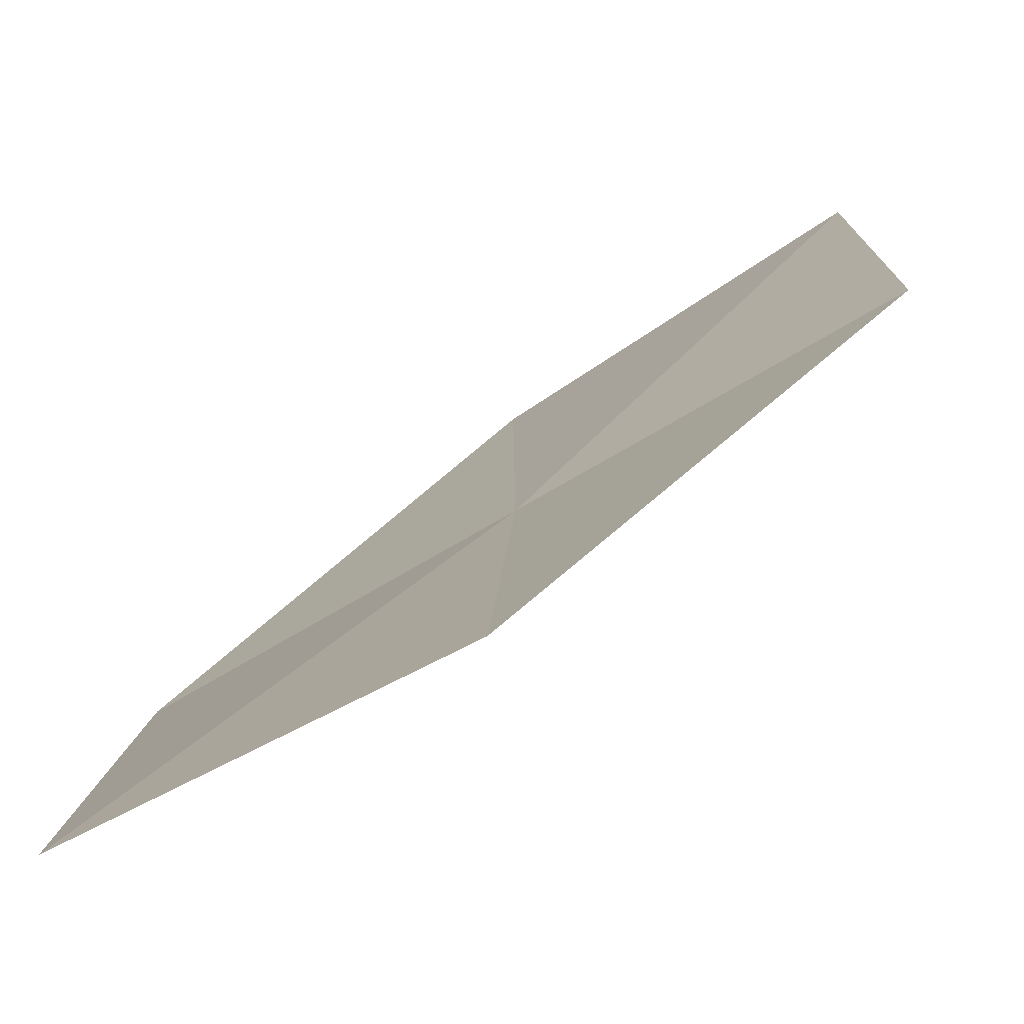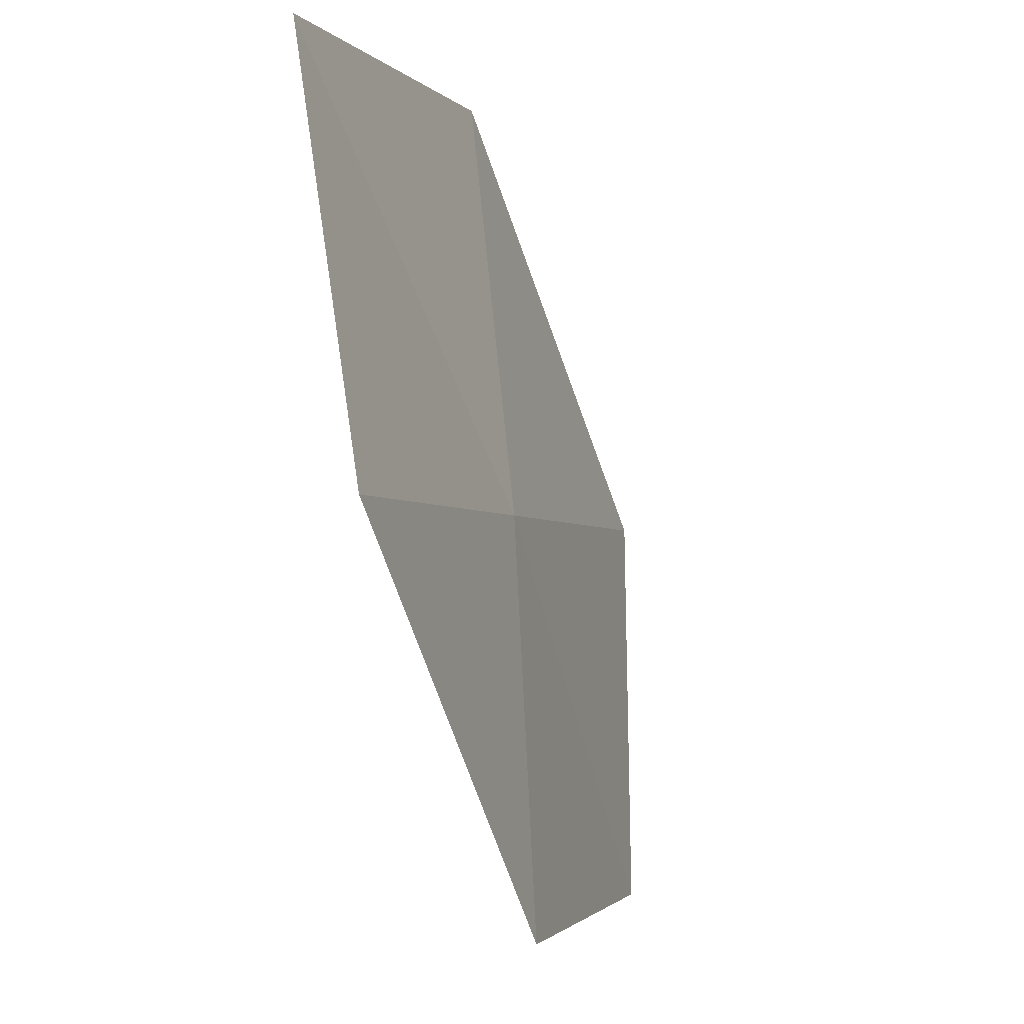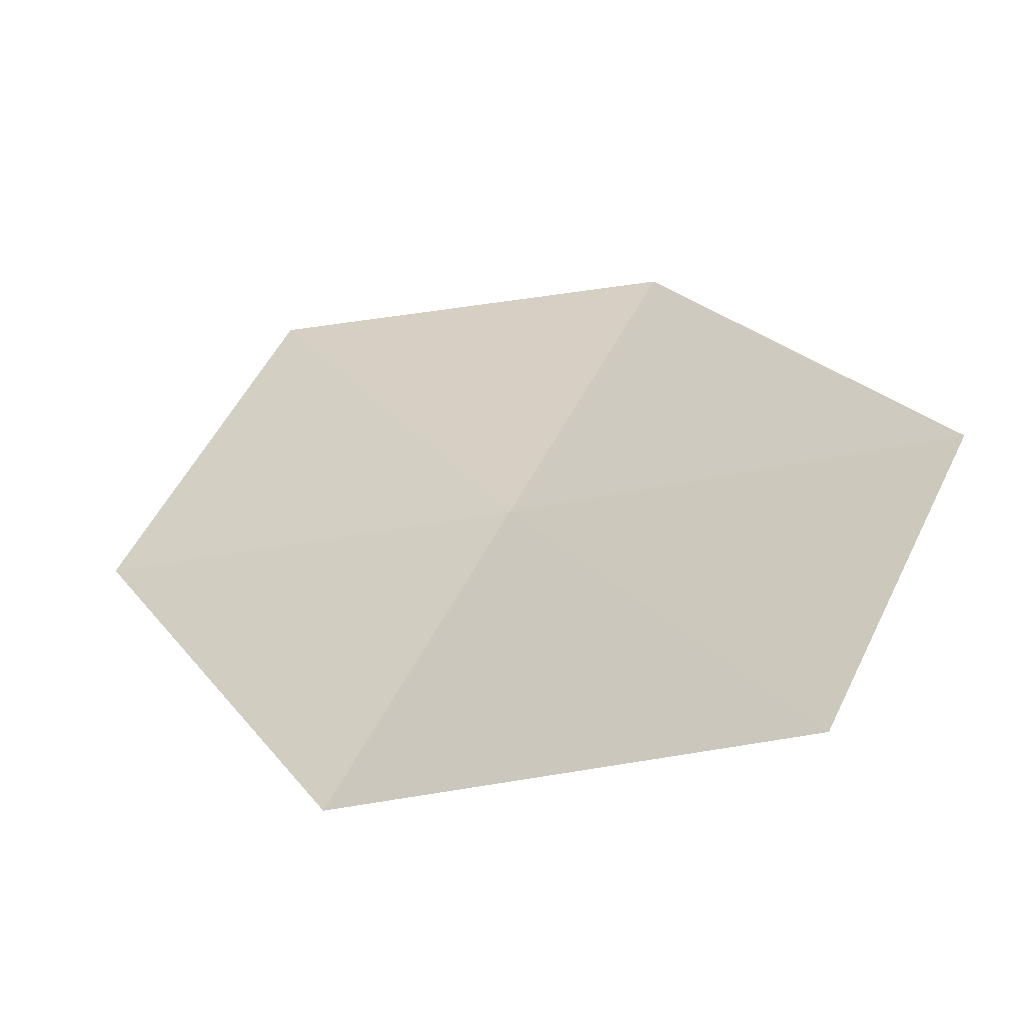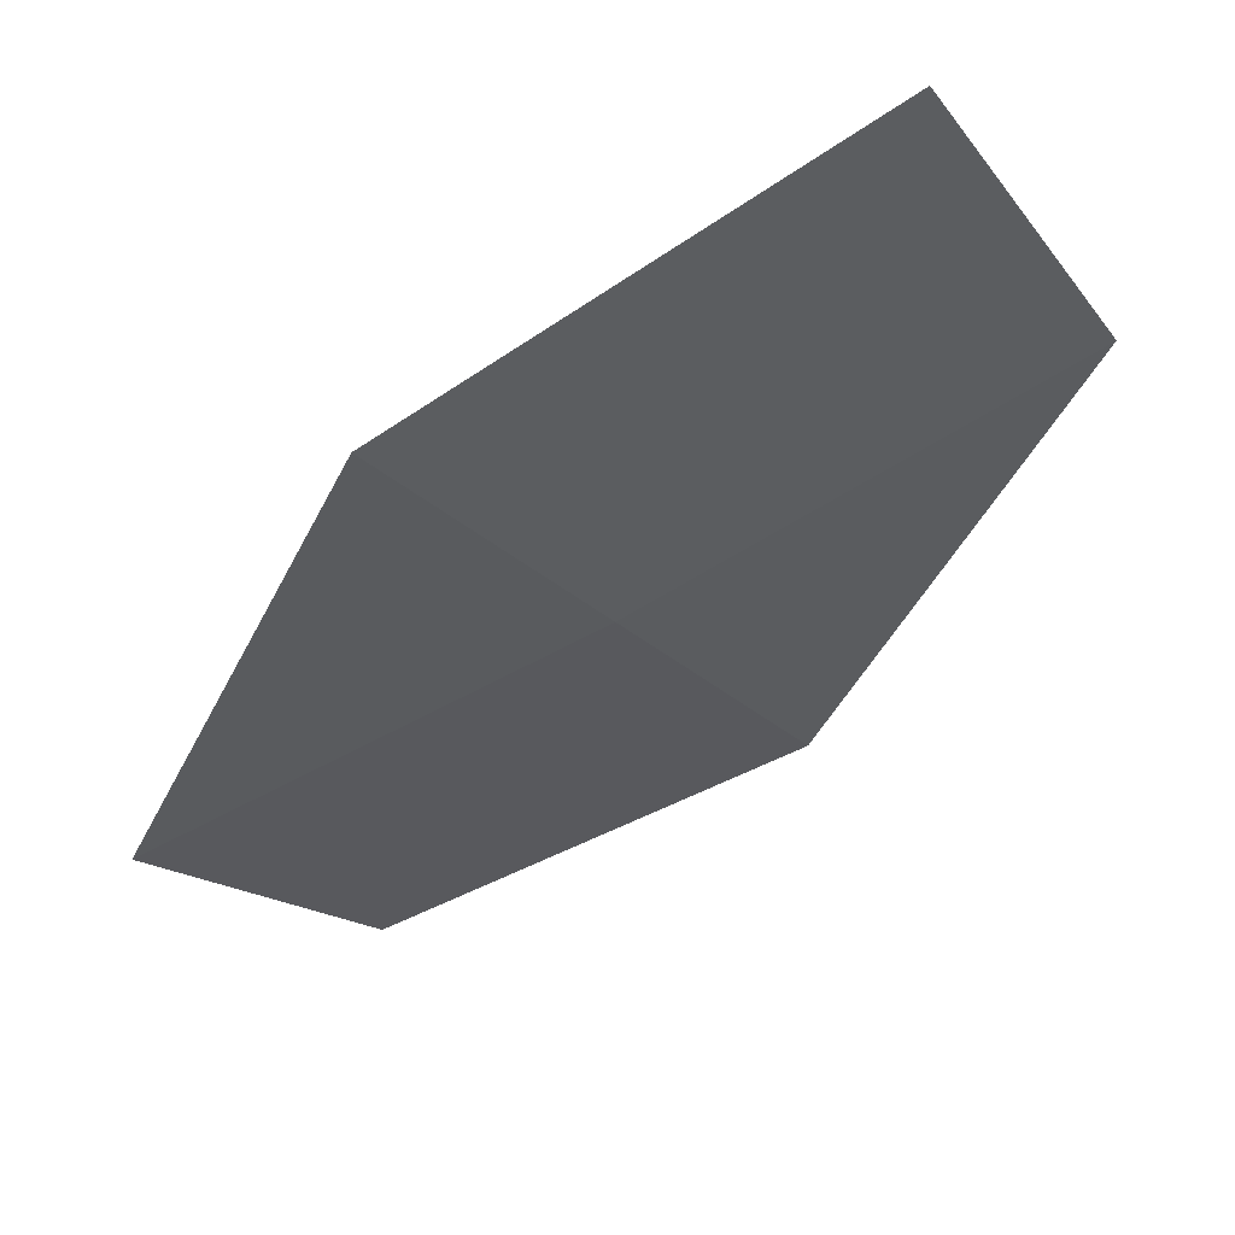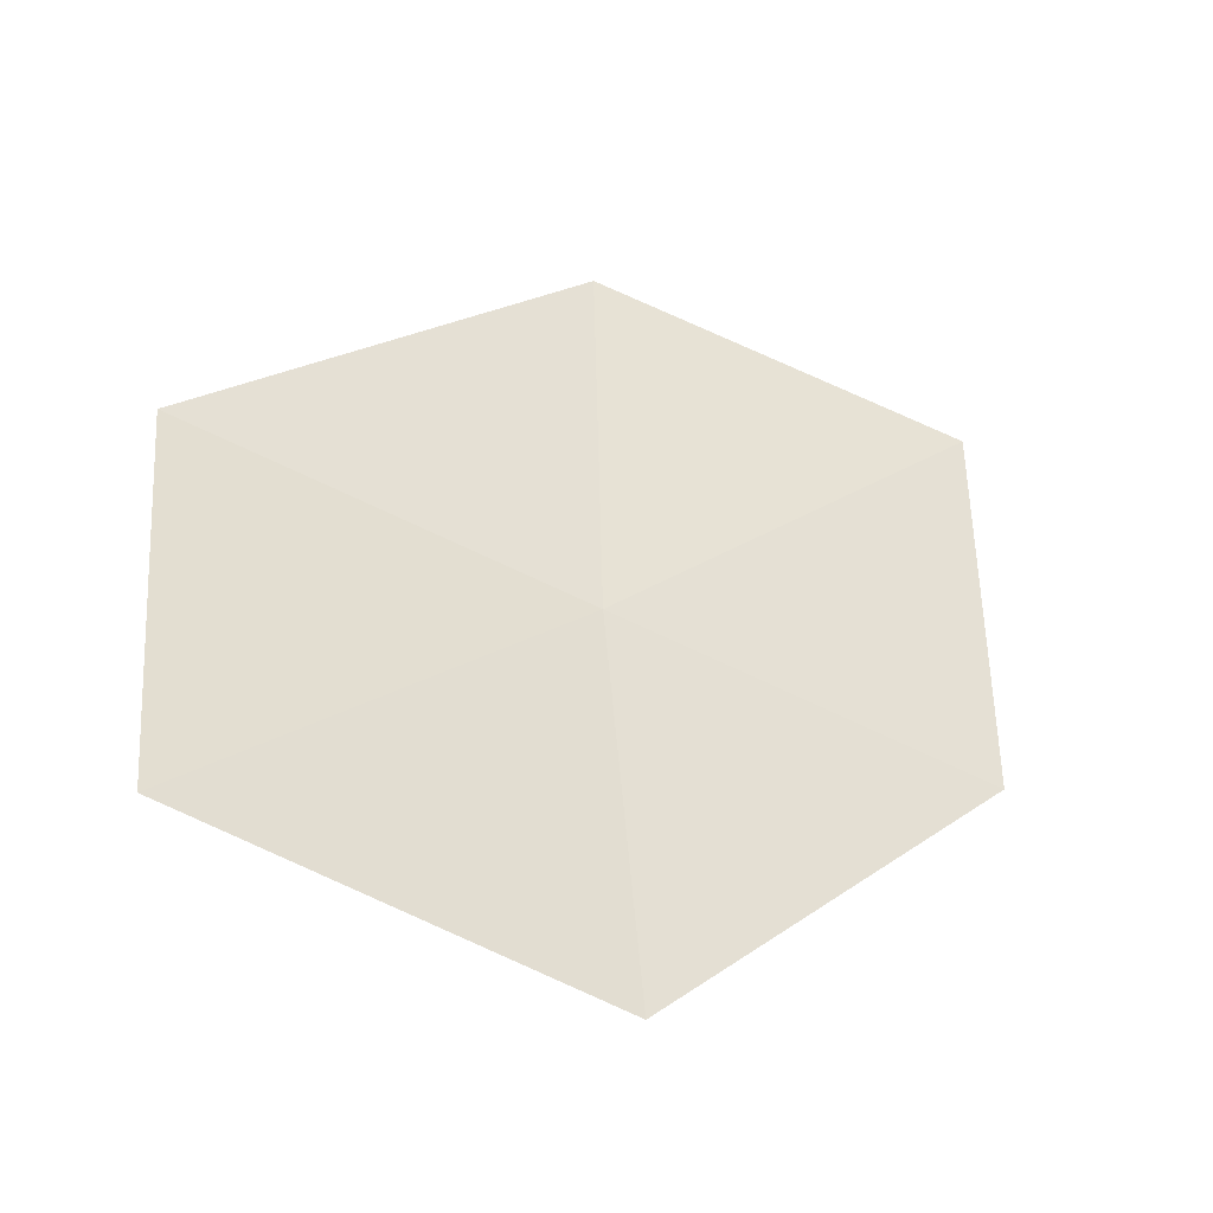
<metadata>
{"format":"obj","ext":"obj","renderer":"f3d","projection":"perspective","resolution":1024,"background":"white","views":[{"elev":22.9,"azim":3.6,"up":"+Y"},{"elev":-2.7,"azim":-39.1,"up":"+Z"},{"elev":3.8,"azim":-64.4,"up":"+Y"},{"elev":-53.2,"azim":-60.6,"up":"+Y"},{"elev":-53.5,"azim":-176.8,"up":"+Z"}]}
</metadata>
<code>
v -11.47 -2.893 66.88
v -8.896 -1.26 66.88
v -11.43 -2.323 70.04
v -9.156 -1.628 63.77
v -14.08 -3.833 70.04
v -14.04 -4.526 66.88
v -11.68 -3.404 63.77
f 1 3 2
f 1 2 4
f 1 5 3
f 1 6 5
f 1 7 6
f 1 4 7

</code>
